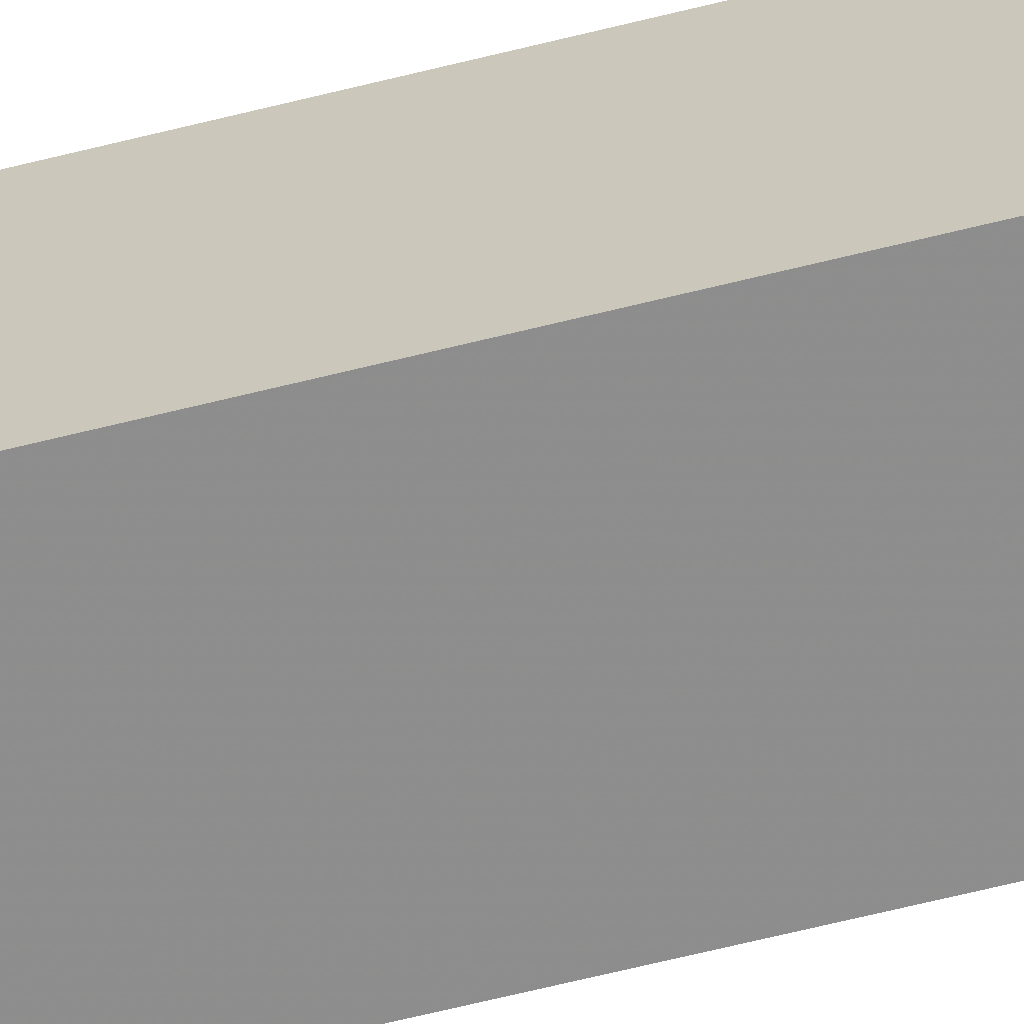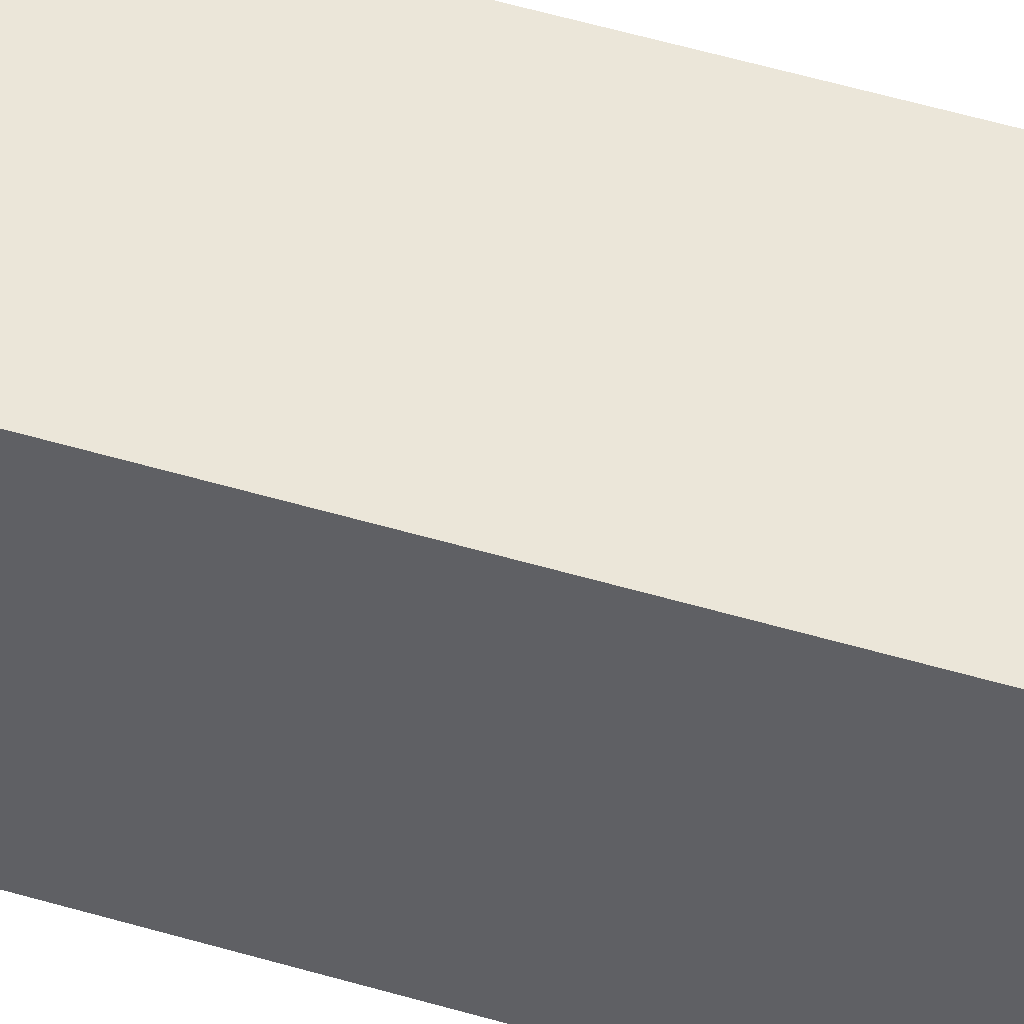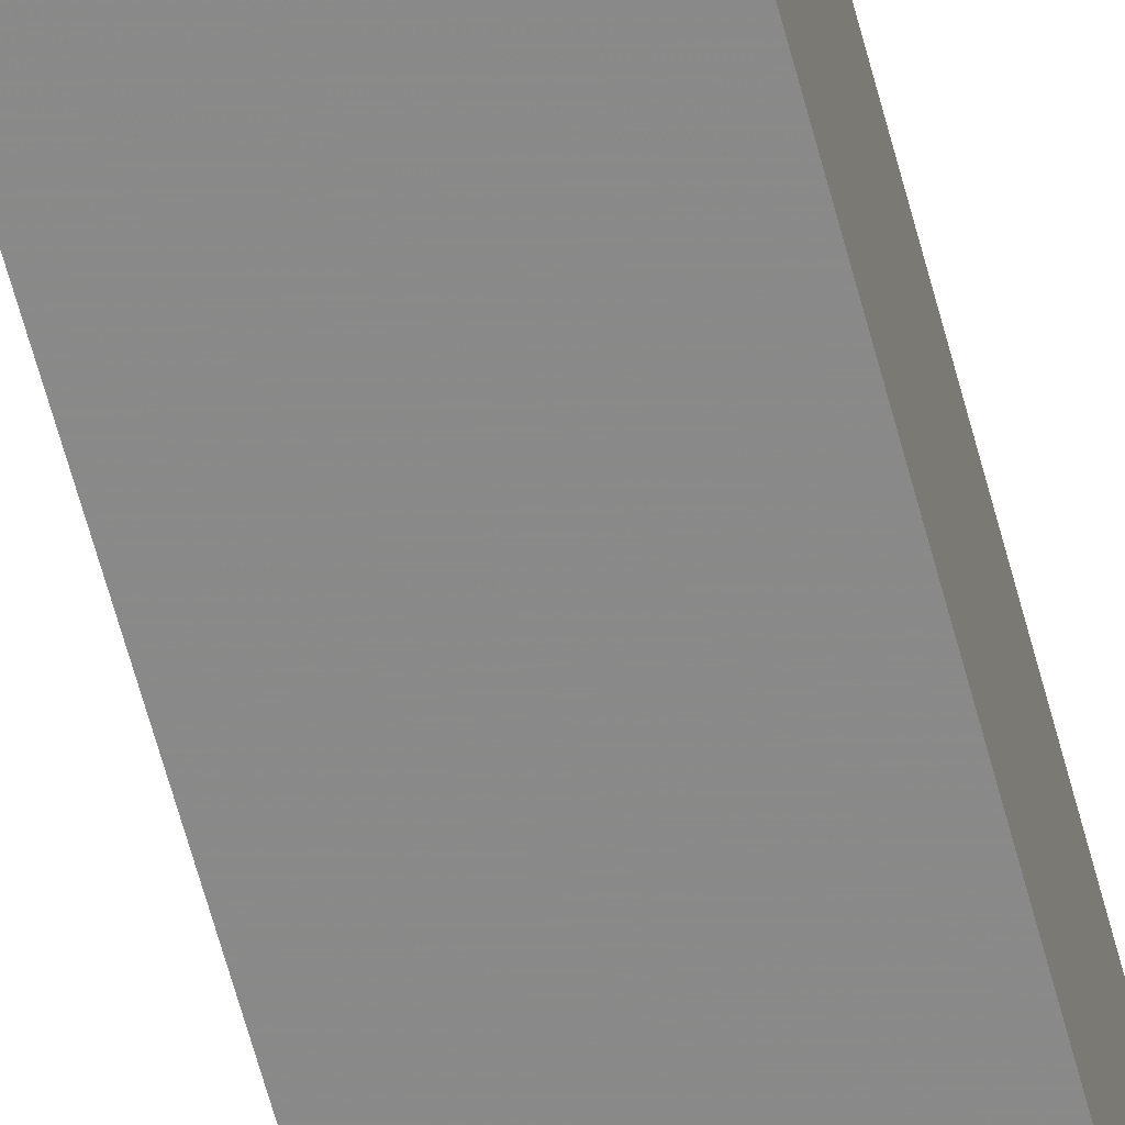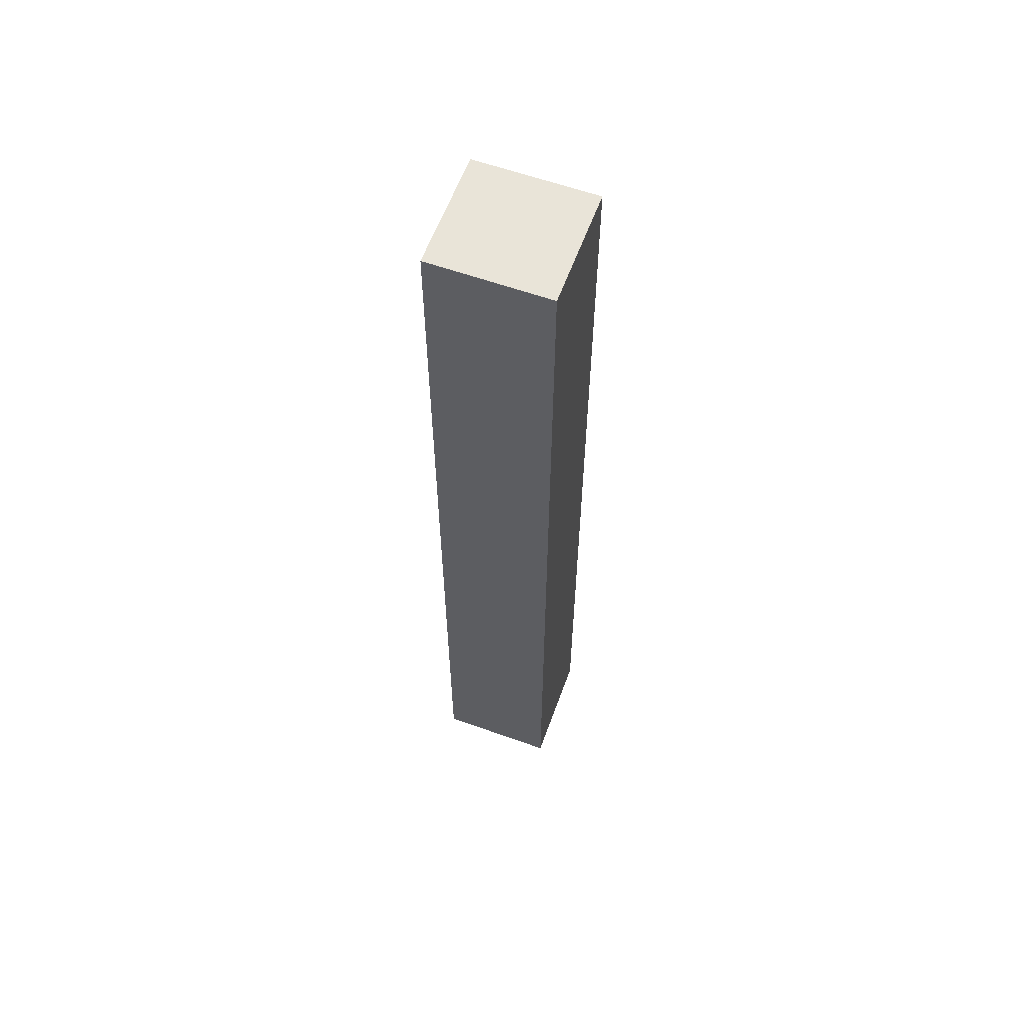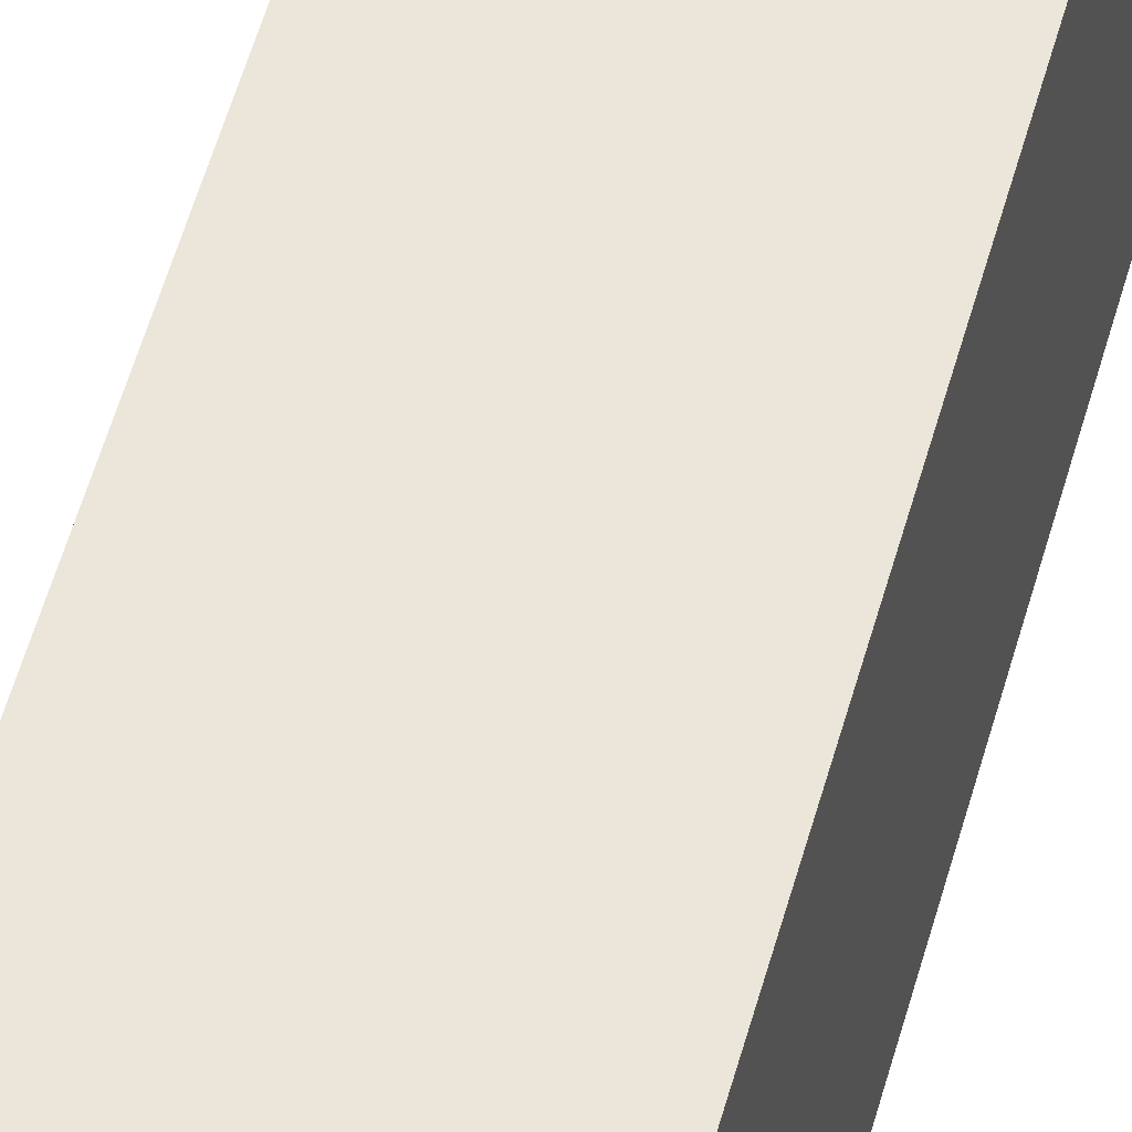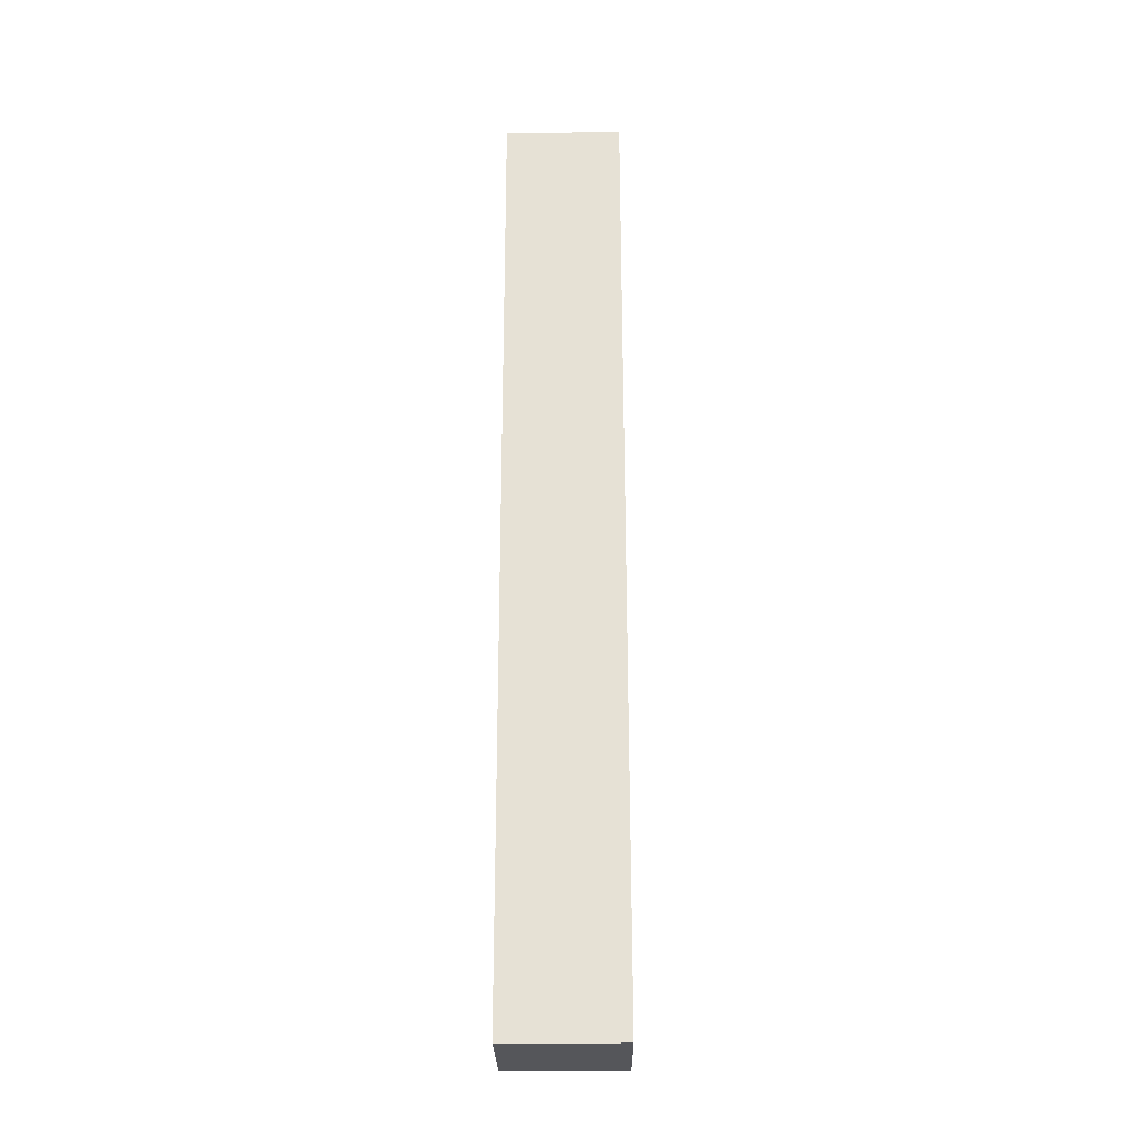
<metadata>
{"format":"obj","ext":"obj","renderer":"f3d","projection":"perspective","resolution":1024,"background":"white","views":[{"elev":-64.8,"azim":-75.8,"up":"+Y"},{"elev":47.9,"azim":108.9,"up":"+Y"},{"elev":-63.2,"azim":14.8,"up":"+Y"},{"elev":60.0,"azim":-70.1,"up":"+Z"},{"elev":46.6,"azim":-166.4,"up":"+Y"},{"elev":-25.9,"azim":1.4,"up":"+Z"}]}
</metadata>
<code>
o 20574
v 2200 1856 7.772
v 2200 1856 7.772
v 2200 1856 7.691
v 2200 1856 7.772
v 2200 1856 7.691
v 2200 1856 7.691
v 2200 1856 7.691
v 2200 1856 7.691
v 2200 1856 7.691
v 2200 1856 7.691
v 2200 1856 7.772
v 2200 1856 7.772
v 2200 1856 7.772
v 2200 1856 7.772
v 2200 1856 7.772
v 2200 1856 7.691
v 2200 1856 7.772
v 2200 1856 7.691
v 2200 1856 7.772
v 2200 1856 7.772
v 2200 1856 7.772
v 2200 1856 7.772
v 2200 1856 7.772
v 2200 1856 7.691
v 2200 1856 7.772
v 2200 1856 7.691
f 1 2 3
f 3 4 5
f 3 6 7
f 8 9 6
f 10 11 7
f 12 13 10
f 14 15 16
f 16 17 18
f 19 17 20
f 21 22 17
f 23 21 24
f 24 25 26

</code>
